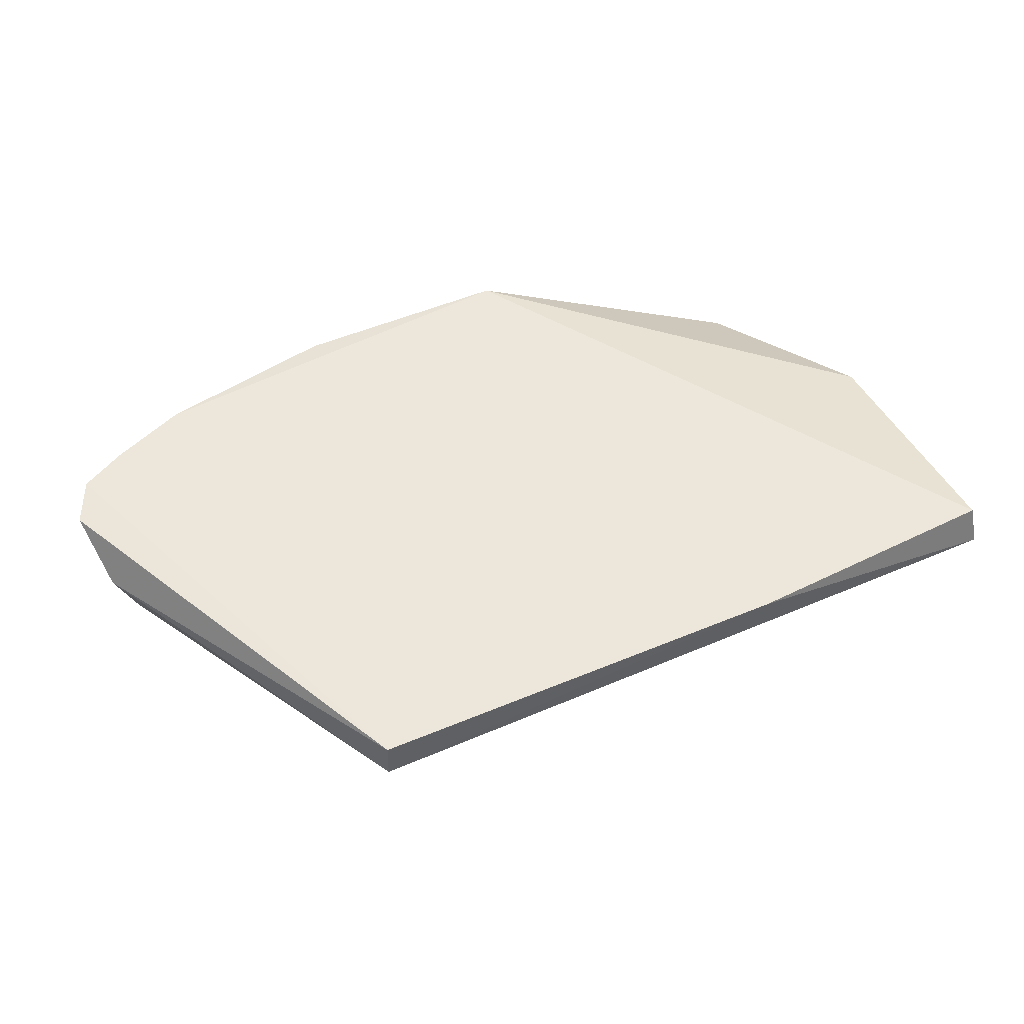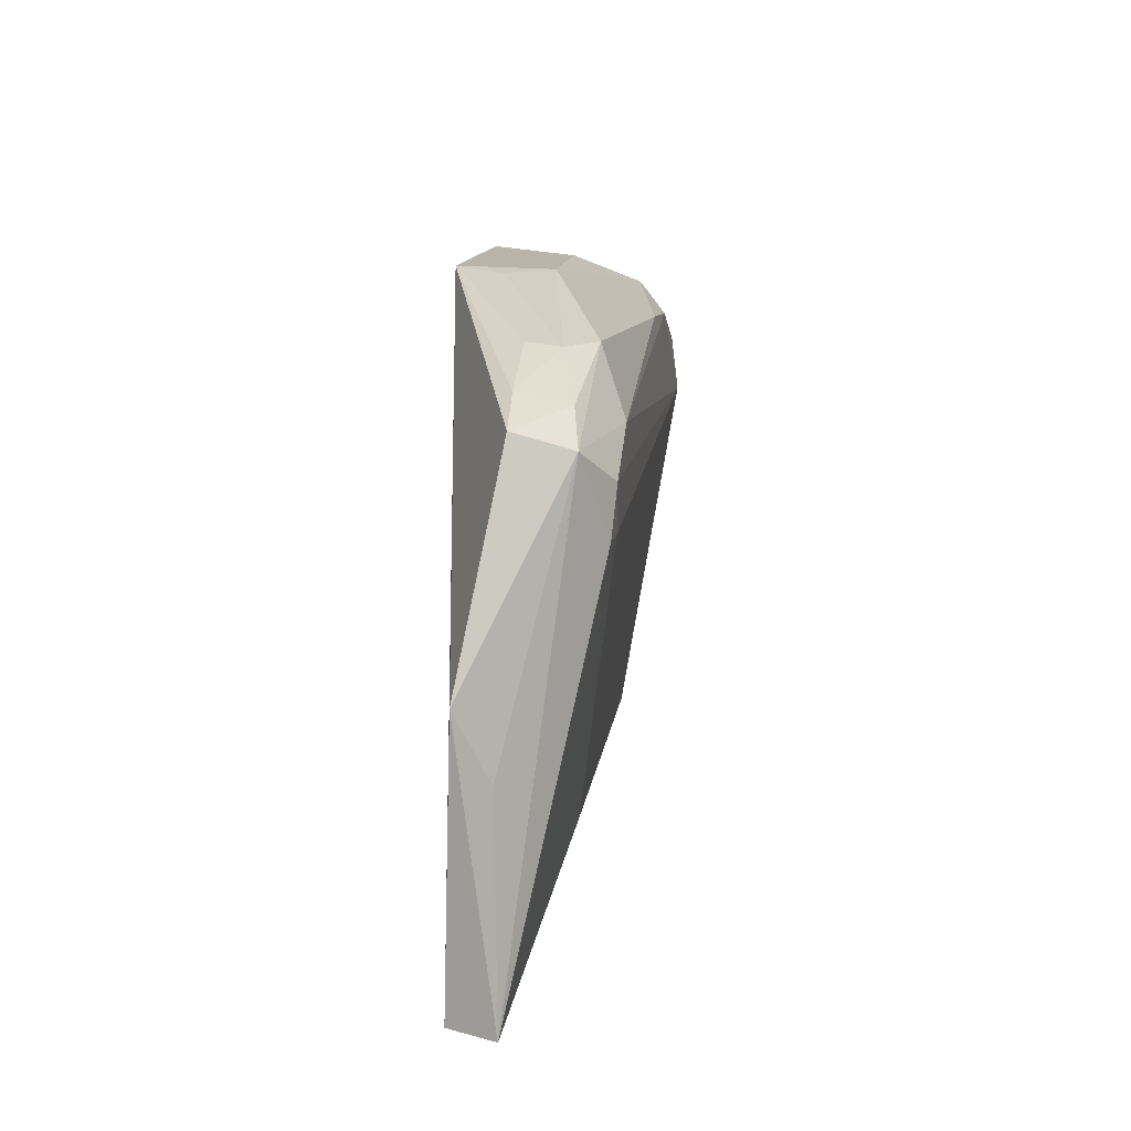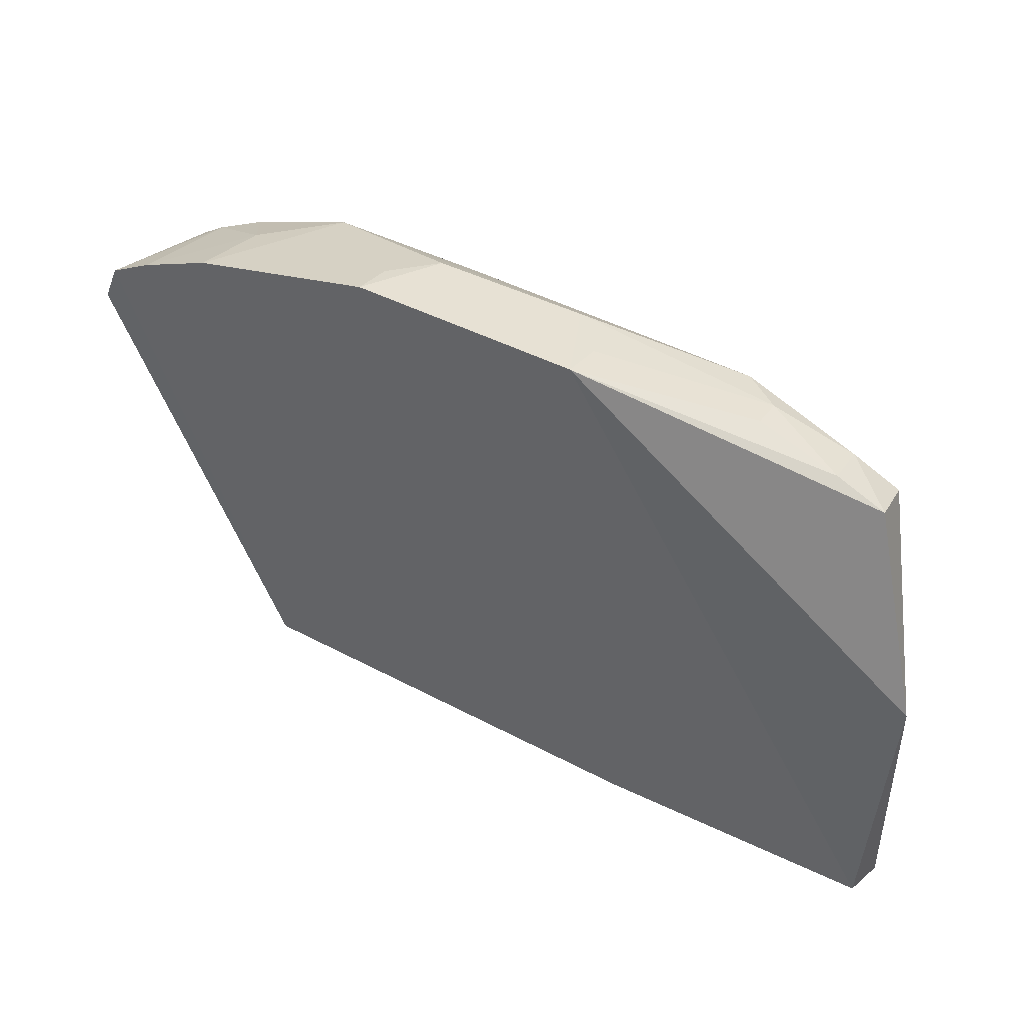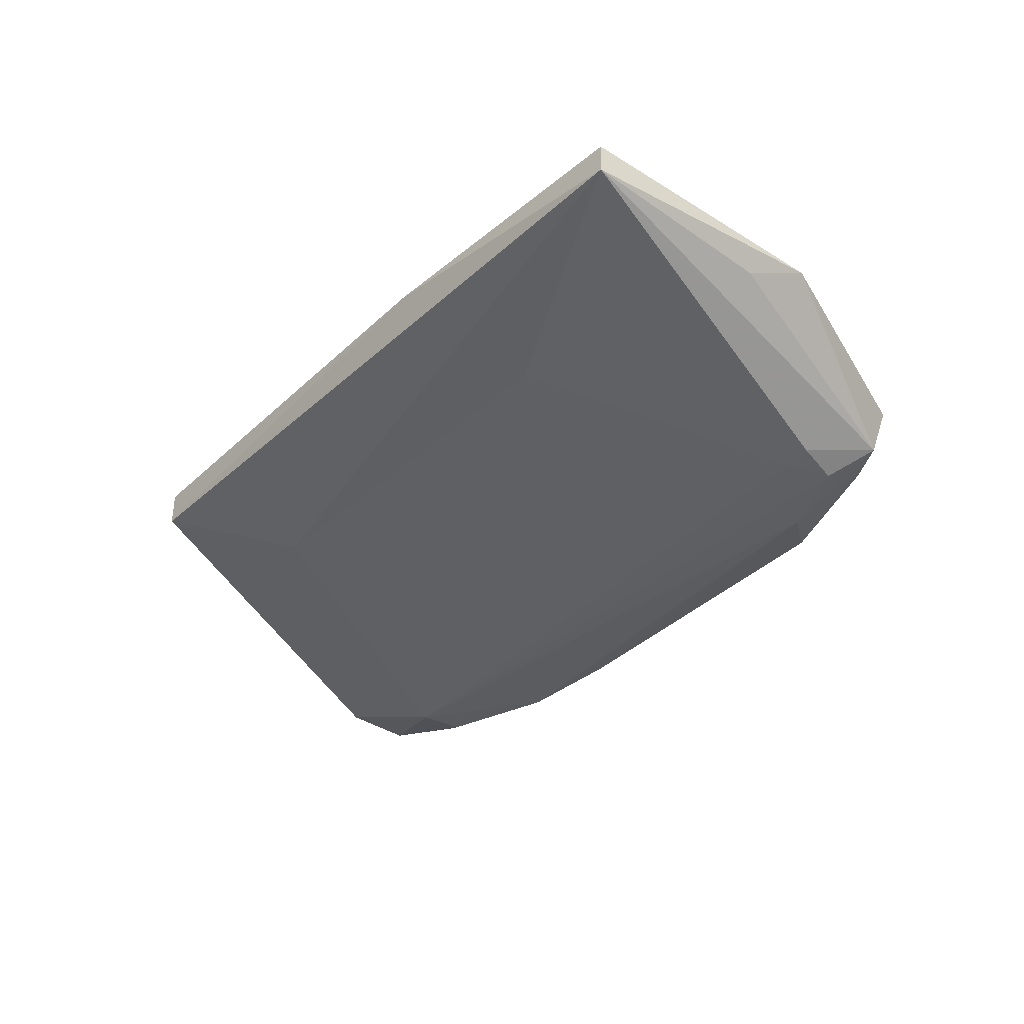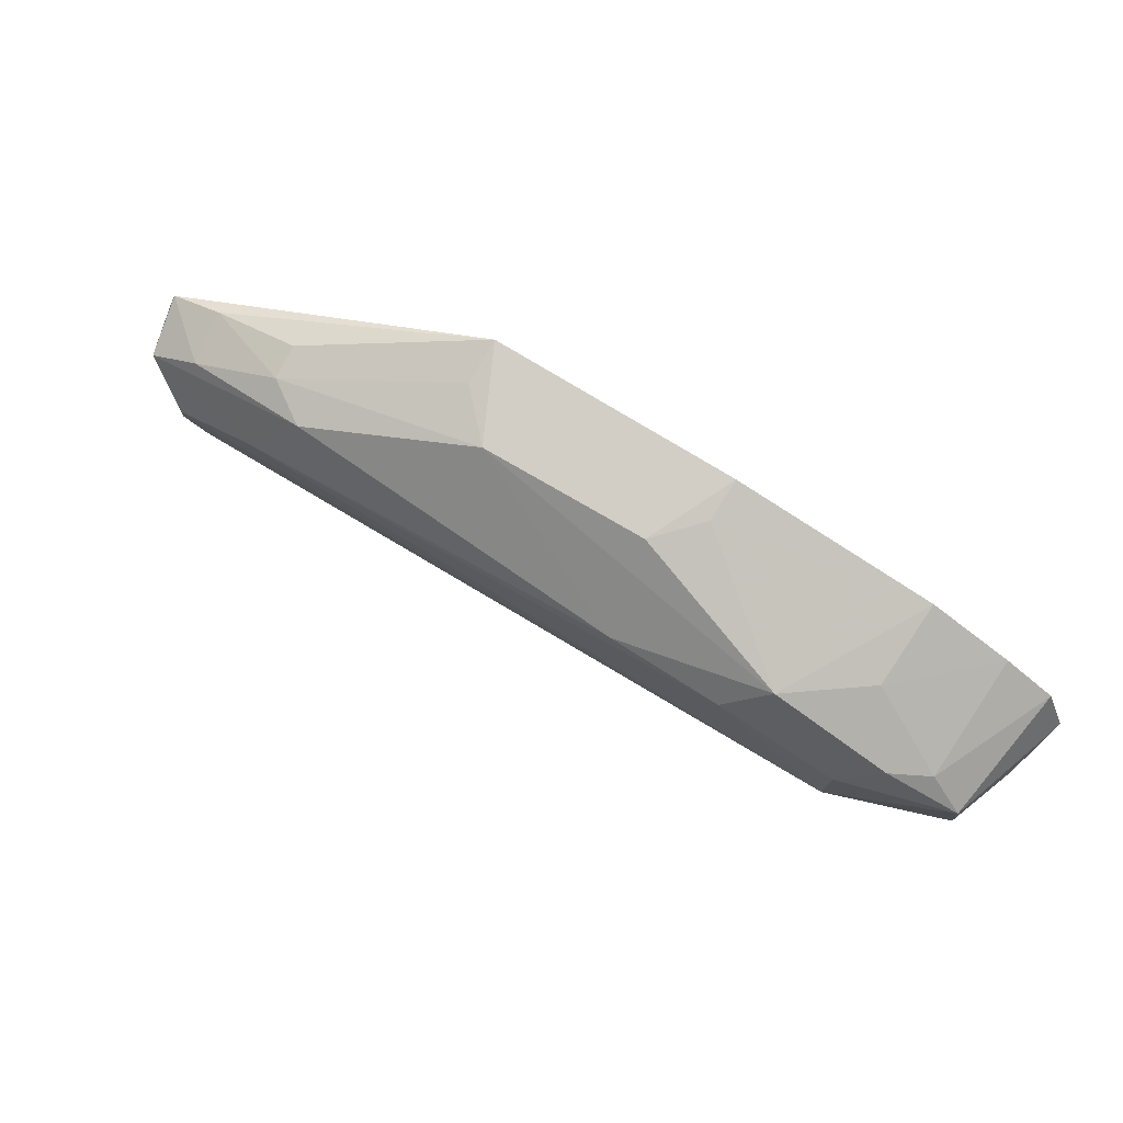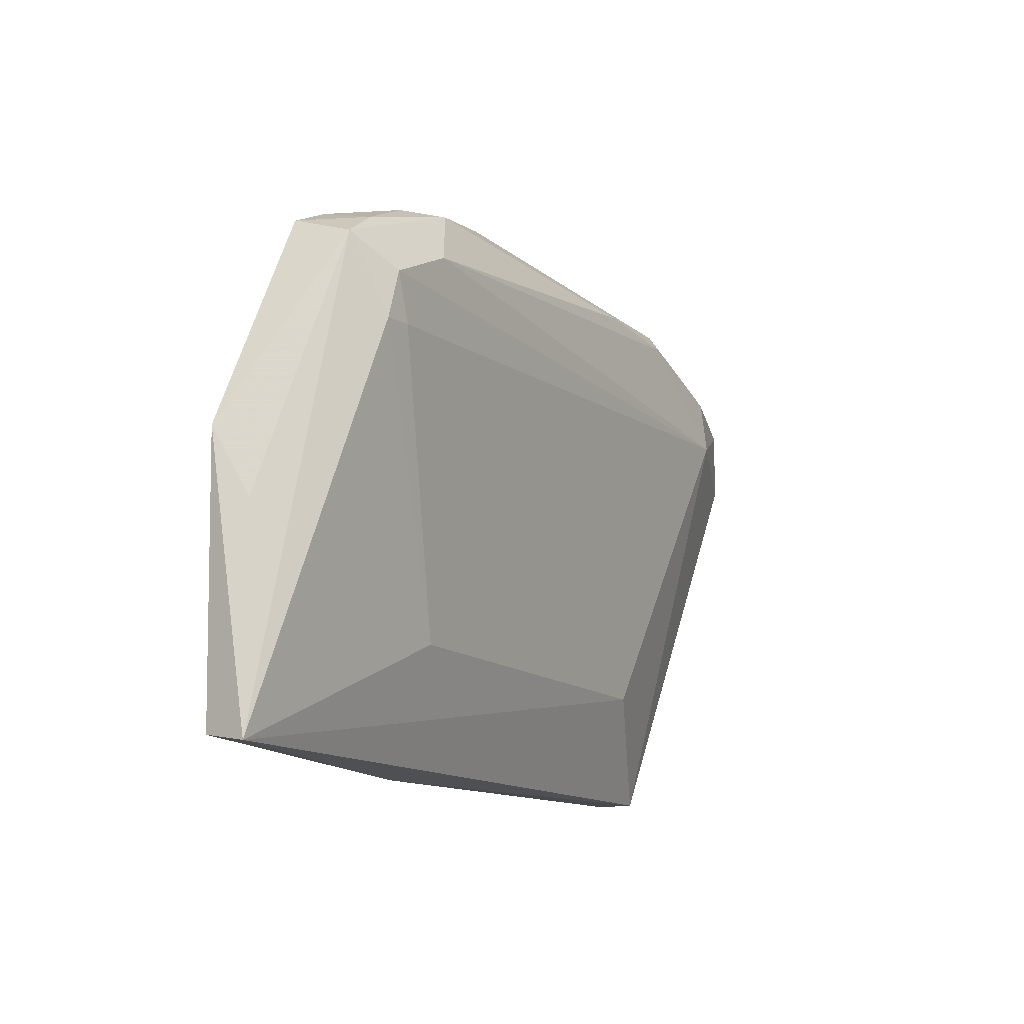
<metadata>
{"format":"obj","ext":"obj","renderer":"f3d","projection":"perspective","resolution":1024,"background":"white","views":[{"elev":44.8,"azim":-27.4,"up":"+Z"},{"elev":12.0,"azim":96.6,"up":"+Y"},{"elev":41.8,"azim":32.3,"up":"+Y"},{"elev":-37.6,"azim":48.7,"up":"+Z"},{"elev":78.4,"azim":-149.3,"up":"+Y"},{"elev":-13.1,"azim":119.5,"up":"+Y"}]}
</metadata>
<code>
v 0.005052 0.0307 0.006613
v 0.01656 0.01091 0.005238
v 0.01325 0.02554 0.0008642
v -0.009929 0.02692 0.001009
v -0.008965 0.0107 0.005272
v 0.009057 0.02889 0.001755
v 0.01497 0.02715 0.003653
v -0.009845 0.02922 0.006628
v -0.005229 0.01437 0.00239
v -0.00218 0.02849 0.001066
v 0.01724 0.02013 0.004887
v 0.01046 0.02902 0.003783
v 0.01469 0.02659 0.001782
v -0.01513 0.0256 0.006236
v 0.01678 0.01064 0.00373
v -0.01386 0.02414 0.002202
v -0.009906 0.02508 0.0007803
v 0.01059 0.0268 0.0008633
v -0.00172 0.03054 0.003737
v 0.01311 0.0276 0.002063
v 0.00371 0.03051 0.003682
v 0.01326 0.02796 0.003734
v -0.01366 0.02654 0.002086
v -0.01431 0.02714 0.006485
v 0.008714 0.01447 0.002387
v 0.006617 0.01043 0.005221
v -0.008974 0.01071 0.004015
v 0.0136 0.02394 0.001008
v 0.01669 0.01789 0.003824
v -0.005899 0.02823 0.001002
v -0.003107 0.03072 0.006561
v 0.01041 0.02888 0.002687
v -0.007155 0.02923 0.001961
v -0.01479 0.02342 0.004602
v -0.01244 0.02745 0.002535
v 0.01261 0.02397 0.0009299
v 0.005067 0.03049 0.005142
v -0.003062 0.03056 0.005169
v -0.01116 0.02775 0.001849
v -0.01261 0.02806 0.006551
v -0.009698 0.02884 0.003834
f 8 2 1
f 11 7 1
f 11 1 2
f 13 7 11
f 15 11 2
f 18 10 6
f 18 3 17
f 18 13 3
f 18 6 13
f 20 13 6
f 20 7 13
f 21 19 1
f 21 6 10
f 22 12 1
f 22 1 7
f 22 7 20
f 23 17 16
f 23 4 17
f 24 14 5
f 24 23 14
f 25 15 9
f 26 15 2
f 26 2 5
f 27 9 15
f 27 17 9
f 27 16 17
f 27 26 5
f 27 15 26
f 28 3 13
f 28 13 15
f 28 15 25
f 29 15 13
f 29 13 11
f 29 11 15
f 30 17 4
f 30 18 17
f 30 10 18
f 31 8 1
f 31 1 19
f 32 20 6
f 32 22 20
f 32 12 22
f 32 6 21
f 32 1 12
f 33 21 10
f 33 19 21
f 33 10 30
f 34 23 16
f 34 14 23
f 34 16 27
f 34 27 5
f 34 5 14
f 35 23 24
f 36 25 9
f 36 9 17
f 36 28 25
f 36 17 3
f 36 3 28
f 37 32 21
f 37 21 1
f 37 1 32
f 38 31 19
f 38 19 33
f 38 33 8
f 38 8 31
f 39 4 23
f 39 23 35
f 39 33 30
f 39 30 4
f 40 35 24
f 40 2 8
f 40 24 5
f 40 5 2
f 41 8 33
f 41 39 35
f 41 33 39
f 41 40 8
f 41 35 40

</code>
